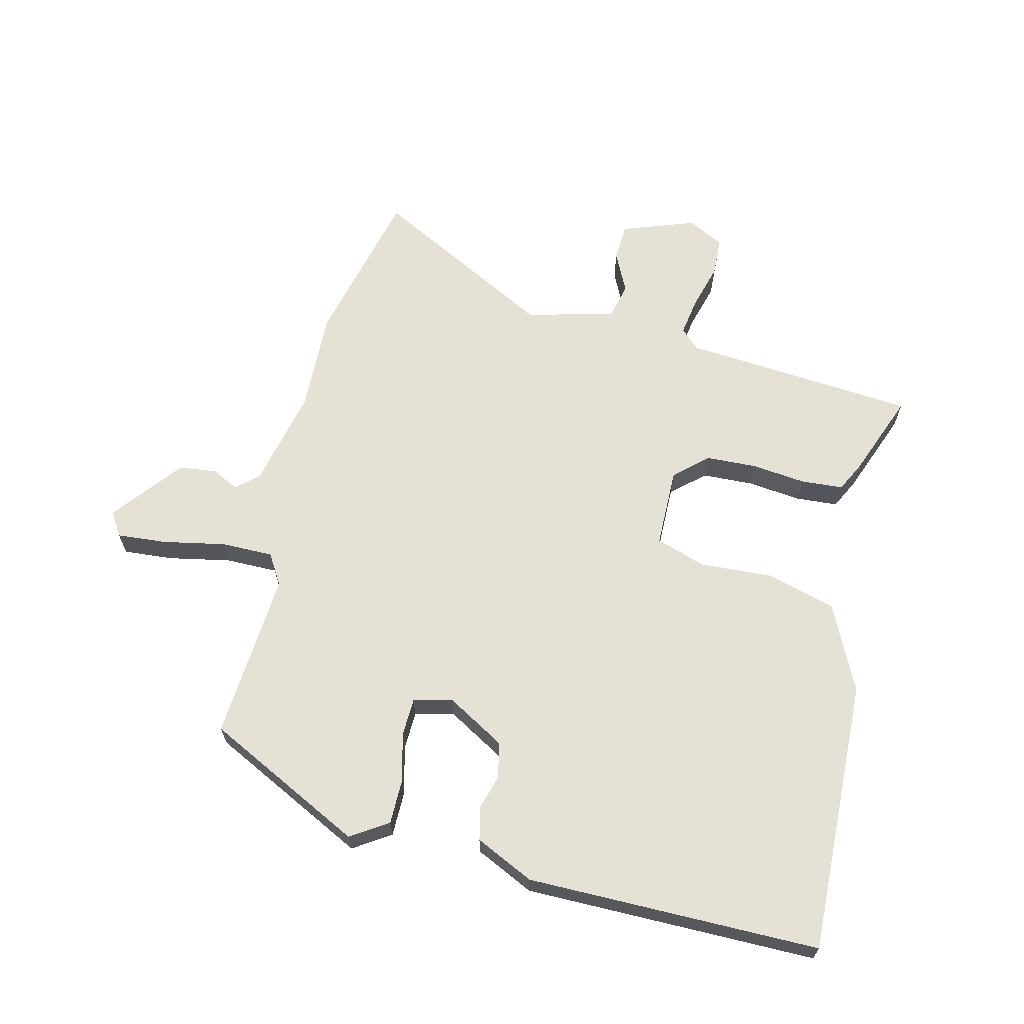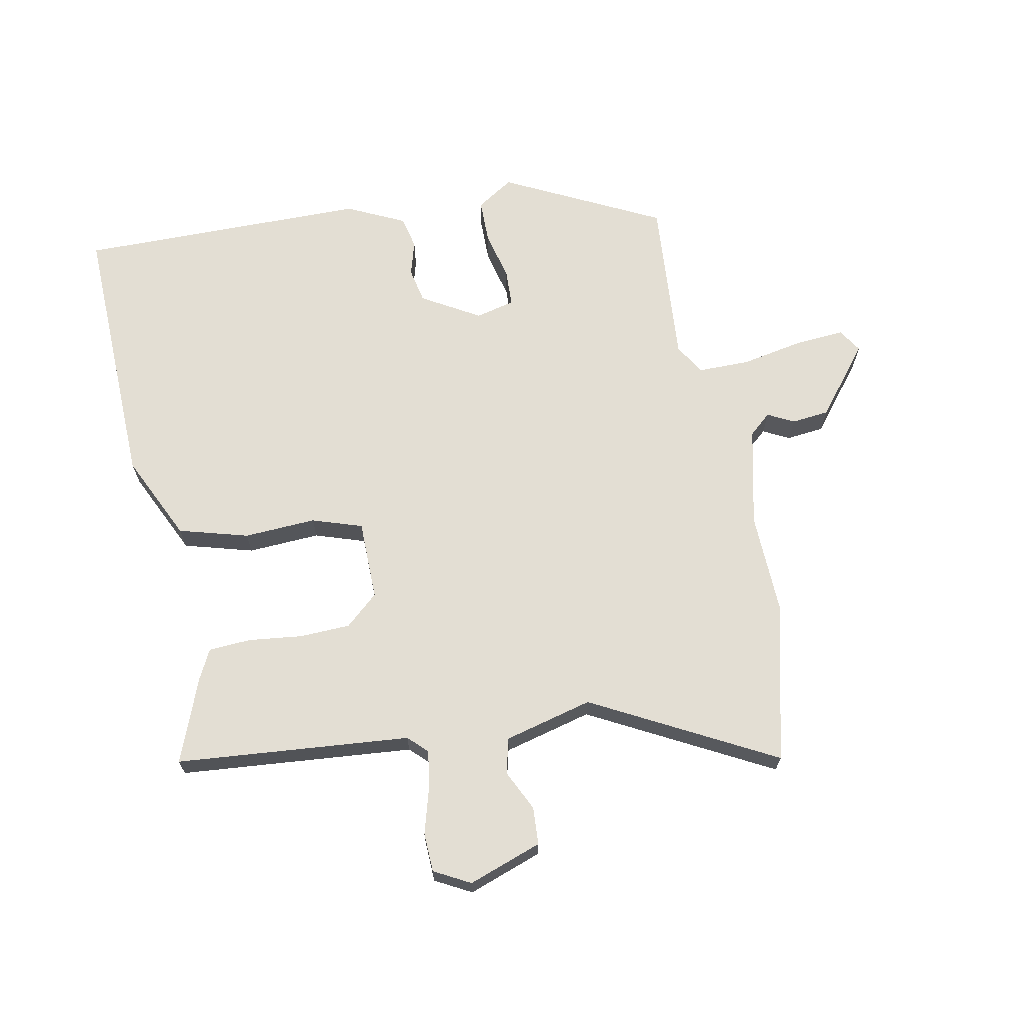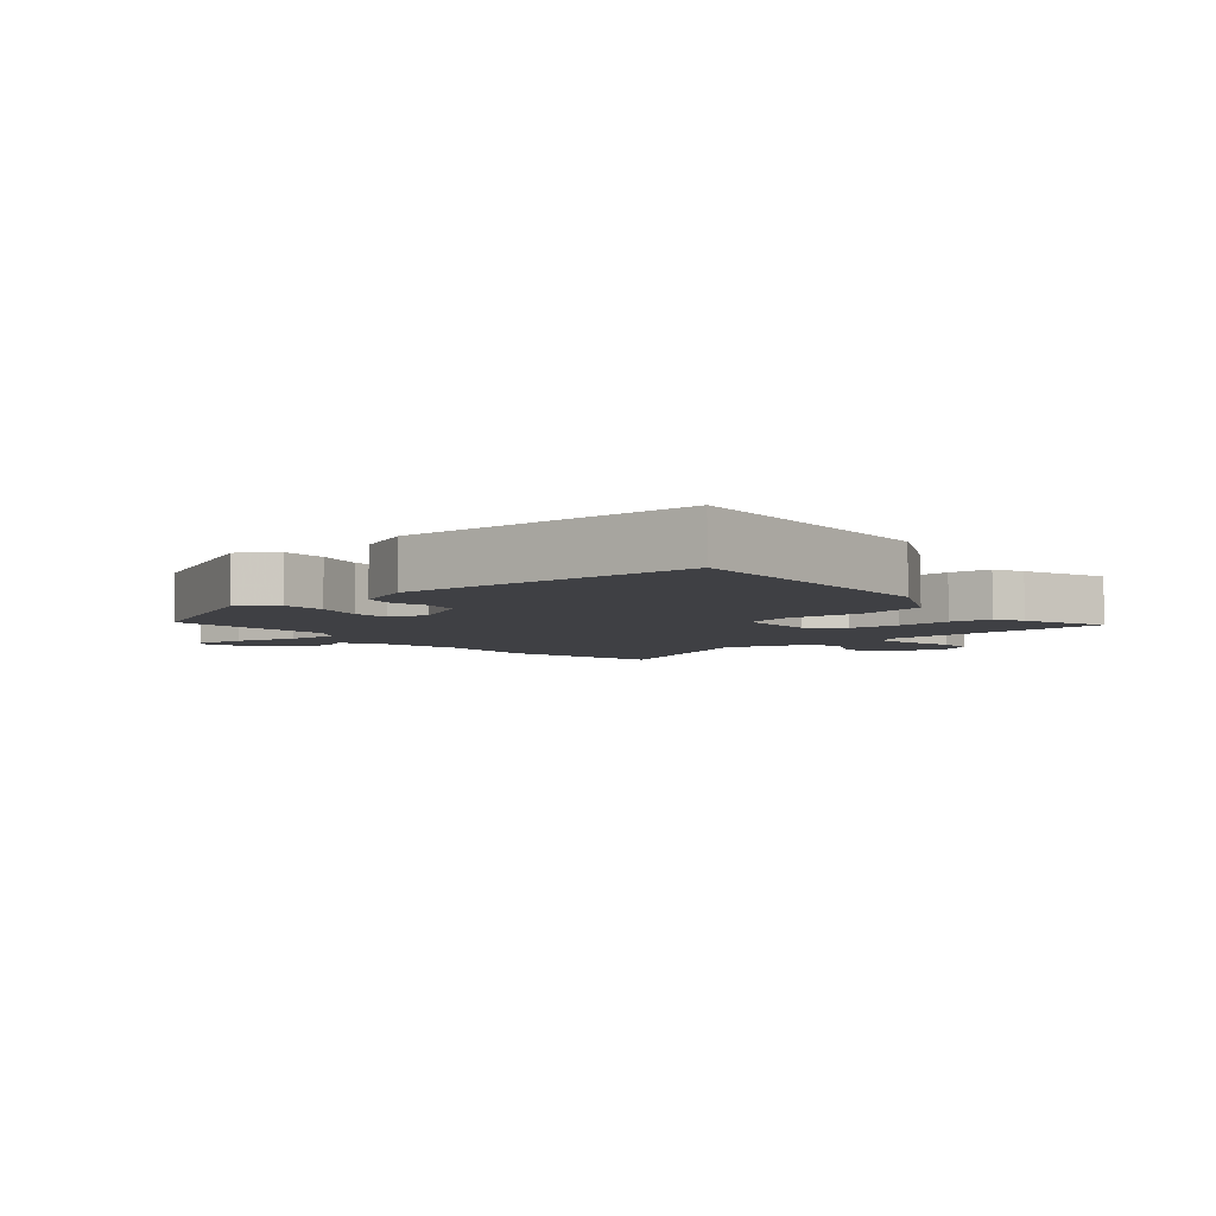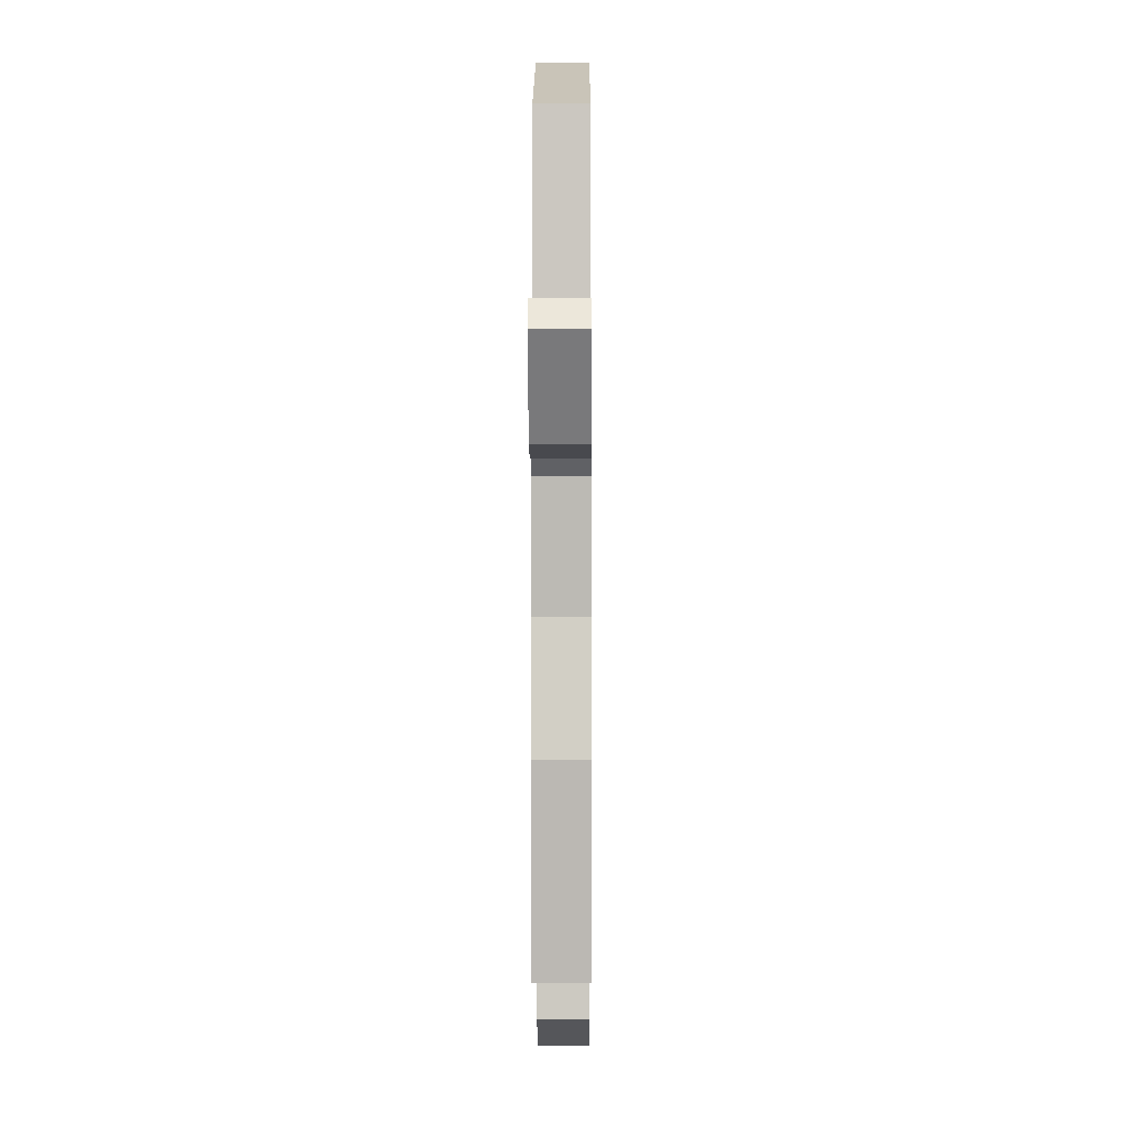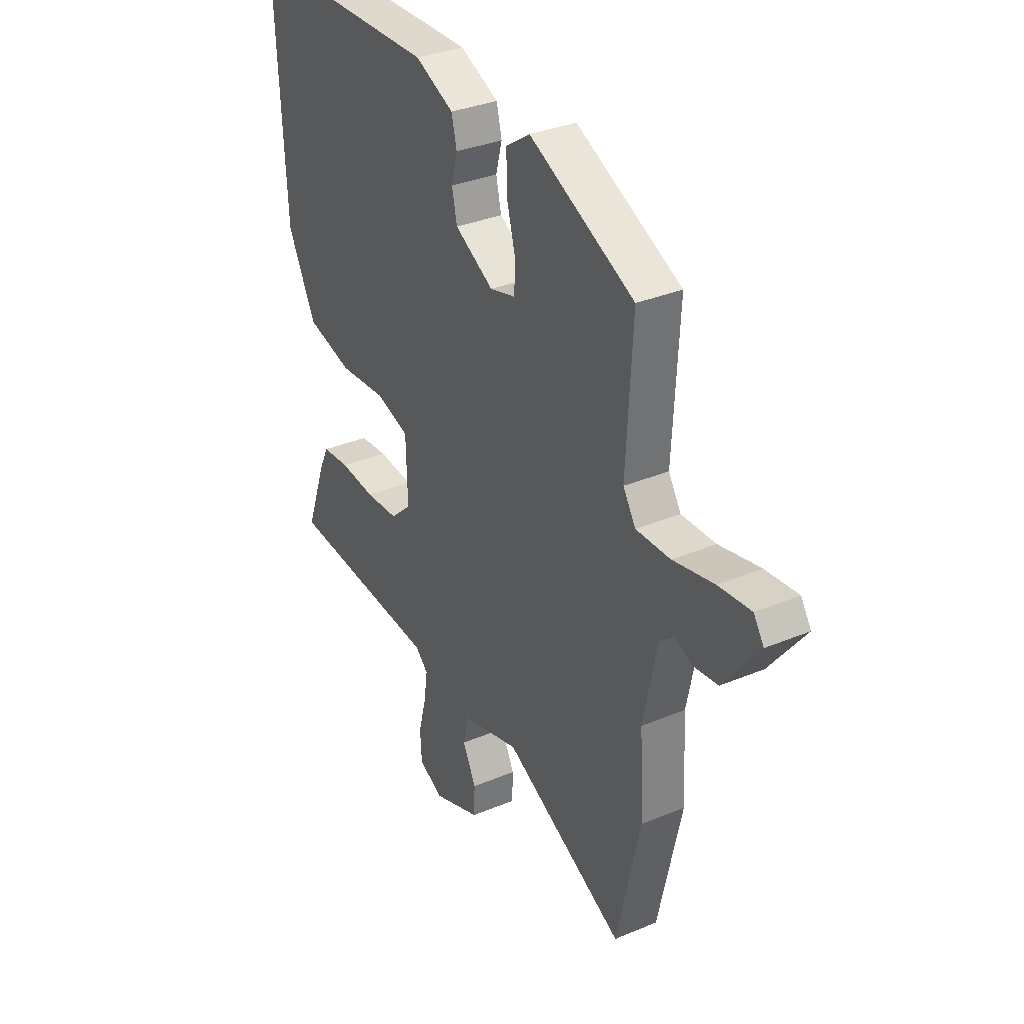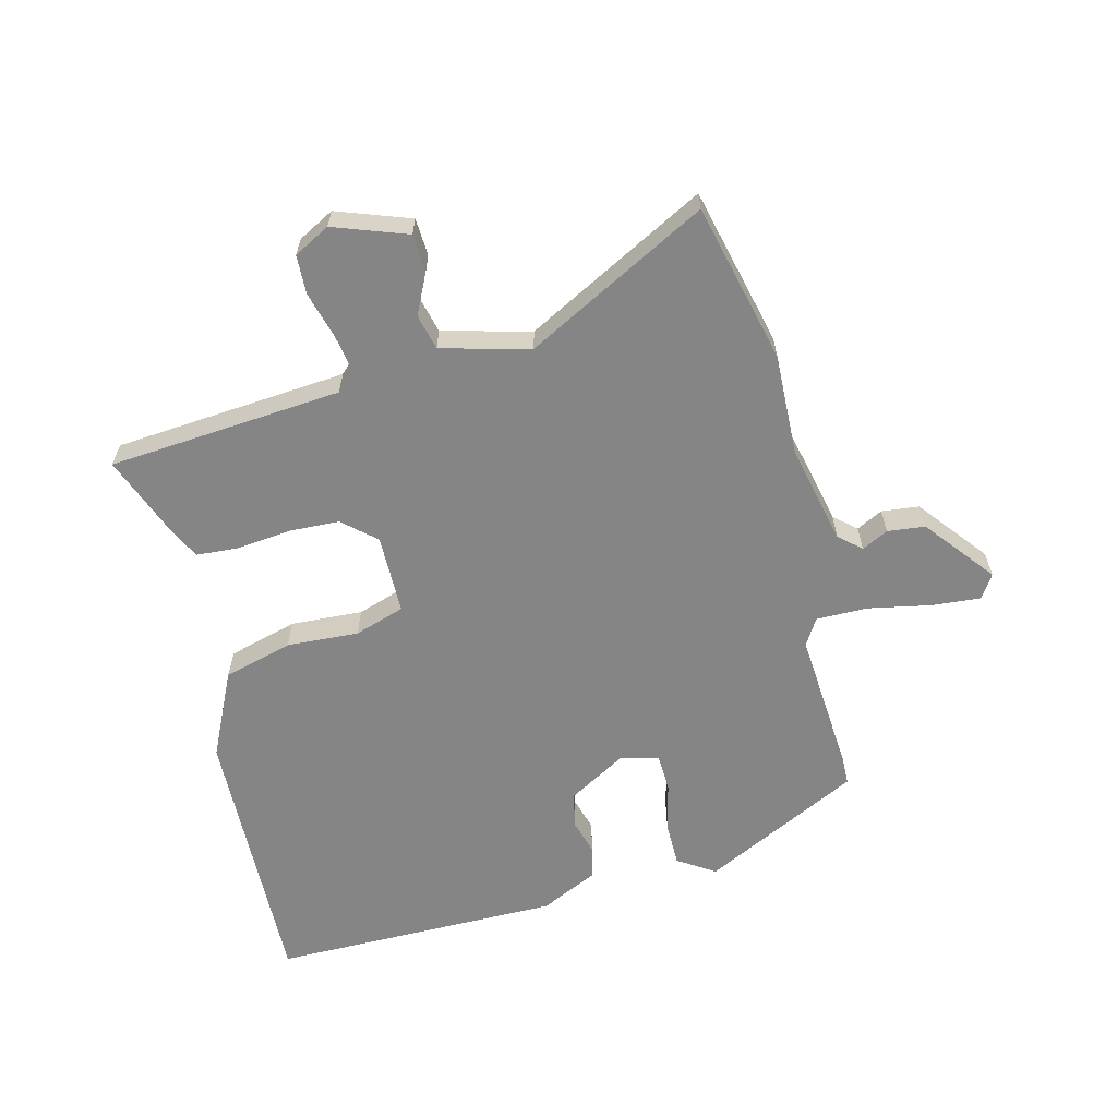
<metadata>
{"format":"obj","ext":"obj","renderer":"f3d","projection":"perspective","resolution":1024,"background":"white","views":[{"elev":65.0,"azim":14.7,"up":"+Y"},{"elev":67.3,"azim":170.2,"up":"+Y"},{"elev":-5.0,"azim":39.8,"up":"+Y"},{"elev":-5.2,"azim":-89.7,"up":"+Z"},{"elev":33.2,"azim":-120.0,"up":"+Z"},{"elev":-61.8,"azim":-164.7,"up":"+Y"}]}
</metadata>
<code>
v -0.471 0.07 0.413
v -0.213 0.07 0.536
v -0.154 0.07 0.496
v -0.155 0.07 0.424
v -0.176 0.07 0.345
v -0.175 0.07 0.284
v -0.112 0.07 0.267
v -0.017 0.07 0.32
v -0.004 0.07 0.377
v -0.019 0.07 0.434
v -0.006 0.07 0.487
v 0.089 0.07 0.53
v 0.561 0.07 0.521
v 0.538 0.07 0.077
v 0.469 0.07 -0.061
v 0.356 0.07 -0.09
v 0.239 0.07 -0.081
v 0.157 0.07 -0.106
v 0.153 0.07 -0.236
v 0.205 0.07 -0.284
v 0.287 0.07 -0.289
v 0.375 0.07 -0.281
v 0.443 0.07 -0.287
v 0.466 0.07 -0.335
v 0.516 0.07 -0.473
v 0.136 0.07 -0.497
v 0.105 0.07 -0.526
v 0.114 0.07 -0.589
v 0.133 0.07 -0.663
v 0.129 0.07 -0.726
v 0.07 0.07 -0.756
v -0.048 0.07 -0.711
v -0.05 0.07 -0.65
v -0.017 0.07 -0.585
v -0.03 0.07 -0.527
v -0.172 0.07 -0.487
v -0.47 0.07 -0.637
v -0.527 0.07 -0.377
v -0.518 0.07 -0.211
v -0.551 0.07 -0.049
v -0.586 0.07 -0.017
v -0.629 0.07 -0.038
v -0.69 0.07 -0.03
v -0.777 0.07 0.084
v -0.752 0.07 0.122
v -0.672 0.07 0.114
v -0.571 0.07 0.092
v -0.487 0.07 0.09
v -0.456 0.07 0.139
v -0.471 0 0.413
v -0.213 0 0.536
v -0.154 0 0.496
v -0.155 0 0.424
v -0.176 0 0.345
v -0.175 0 0.284
v -0.112 0 0.267
v -0.017 0 0.32
v -0.004 0 0.377
v -0.019 0 0.434
v -0.006 0 0.487
v 0.089 0 0.53
v 0.561 0 0.521
v 0.538 0 0.077
v 0.469 0 -0.061
v 0.356 0 -0.09
v 0.239 0 -0.081
v 0.157 0 -0.106
v 0.153 0 -0.236
v 0.205 0 -0.284
v 0.287 0 -0.289
v 0.375 0 -0.281
v 0.443 0 -0.287
v 0.466 0 -0.335
v 0.516 0 -0.473
v 0.136 0 -0.497
v 0.105 0 -0.526
v 0.114 0 -0.589
v 0.133 0 -0.663
v 0.129 0 -0.726
v 0.07 0 -0.756
v -0.048 0 -0.711
v -0.05 0 -0.65
v -0.017 0 -0.585
v -0.03 0 -0.527
v -0.172 0 -0.487
v -0.47 0 -0.637
v -0.527 0 -0.377
v -0.518 0 -0.211
v -0.551 0 -0.049
v -0.586 0 -0.017
v -0.629 0 -0.038
v -0.69 0 -0.03
v -0.777 0 0.084
v -0.752 0 0.122
v -0.672 0 0.114
v -0.571 0 0.092
v -0.487 0 0.09
v -0.456 0 0.139
f 44 45 46 47
f 44 47 48
f 41 42 43 44
f 41 44 48
f 40 41 48
f 39 40 48 49
f 36 37 38 39
f 35 36 39 49
f 31 32 33 34
f 31 34 35
f 28 29 30 31
f 27 28 31 35
f 26 27 35 49
f 21 22 23 24
f 20 21 24 25
f 14 15 16 17
f 14 17 18
f 13 14 18
f 12 13 18
f 9 10 11 12
f 8 9 12 18
f 7 8 18 19
f 2 3 4 5
f 2 5 6
f 1 2 6
f 49 1 6
f 20 25 26
f 19 20 26 49
f 6 7 19 49
f 96 95 94 93
f 97 96 93
f 93 92 91 90
f 97 93 90
f 97 90 89
f 98 97 89 88
f 88 87 86 85
f 98 88 85 84
f 83 82 81 80
f 84 83 80
f 80 79 78 77
f 84 80 77 76
f 98 84 76 75
f 73 72 71 70
f 74 73 70 69
f 66 65 64 63
f 67 66 63
f 67 63 62
f 67 62 61
f 61 60 59 58
f 67 61 58 57
f 68 67 57 56
f 54 53 52 51
f 55 54 51
f 55 51 50
f 55 50 98
f 75 74 69
f 98 75 69 68
f 98 68 56 55
f 1 50 51 2
f 2 51 52 3
f 3 52 53 4
f 4 53 54 5
f 5 54 55 6
f 6 55 56 7
f 7 56 57 8
f 8 57 58 9
f 9 58 59 10
f 10 59 60 11
f 11 60 61 12
f 12 61 62 13
f 13 62 63 14
f 14 63 64 15
f 15 64 65 16
f 16 65 66 17
f 17 66 67 18
f 18 67 68 19
f 19 68 69 20
f 20 69 70 21
f 21 70 71 22
f 22 71 72 23
f 23 72 73 24
f 24 73 74 25
f 25 74 75 26
f 26 75 76 27
f 27 76 77 28
f 28 77 78 29
f 29 78 79 30
f 30 79 80 31
f 31 80 81 32
f 32 81 82 33
f 33 82 83 34
f 34 83 84 35
f 35 84 85 36
f 36 85 86 37
f 37 86 87 38
f 38 87 88 39
f 39 88 89 40
f 40 89 90 41
f 41 90 91 42
f 42 91 92 43
f 43 92 93 44
f 44 93 94 45
f 45 94 95 46
f 46 95 96 47
f 47 96 97 48
f 48 97 98 49
f 49 98 50 1

</code>
